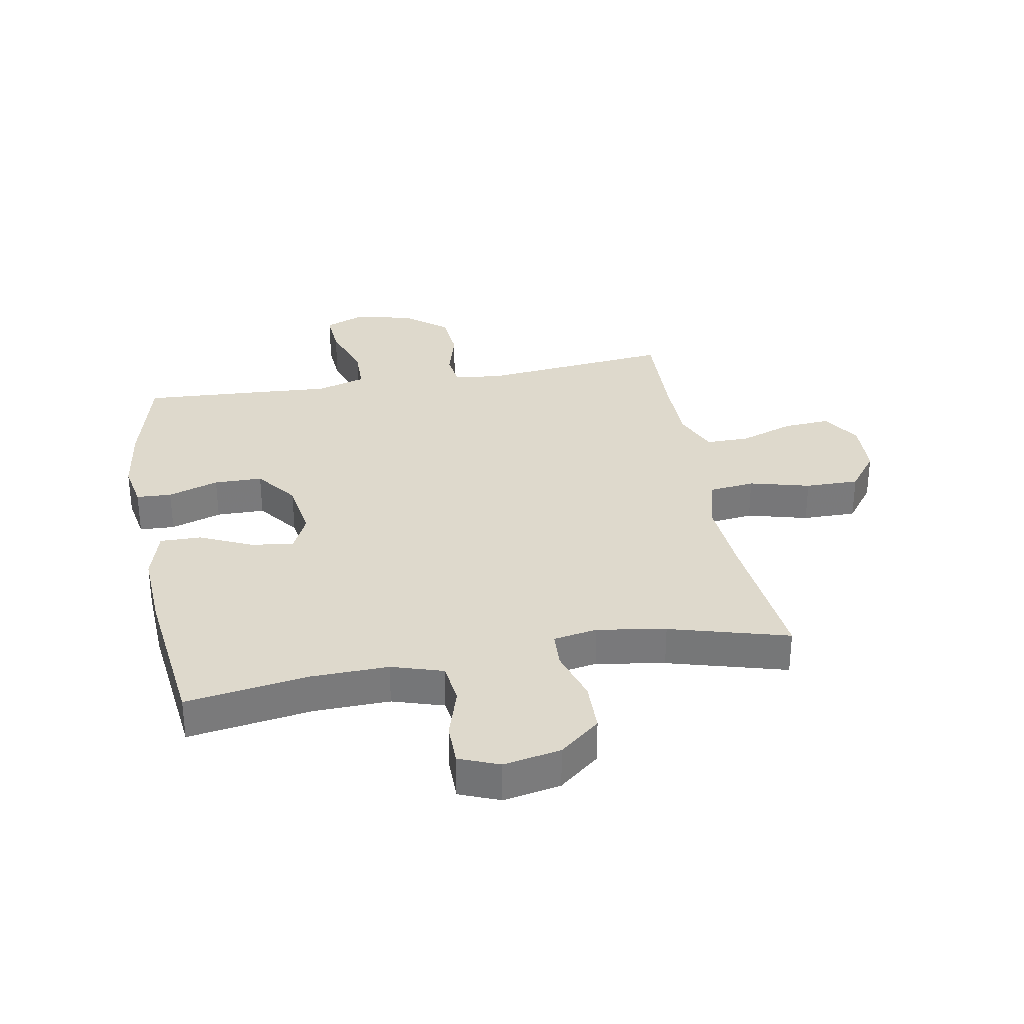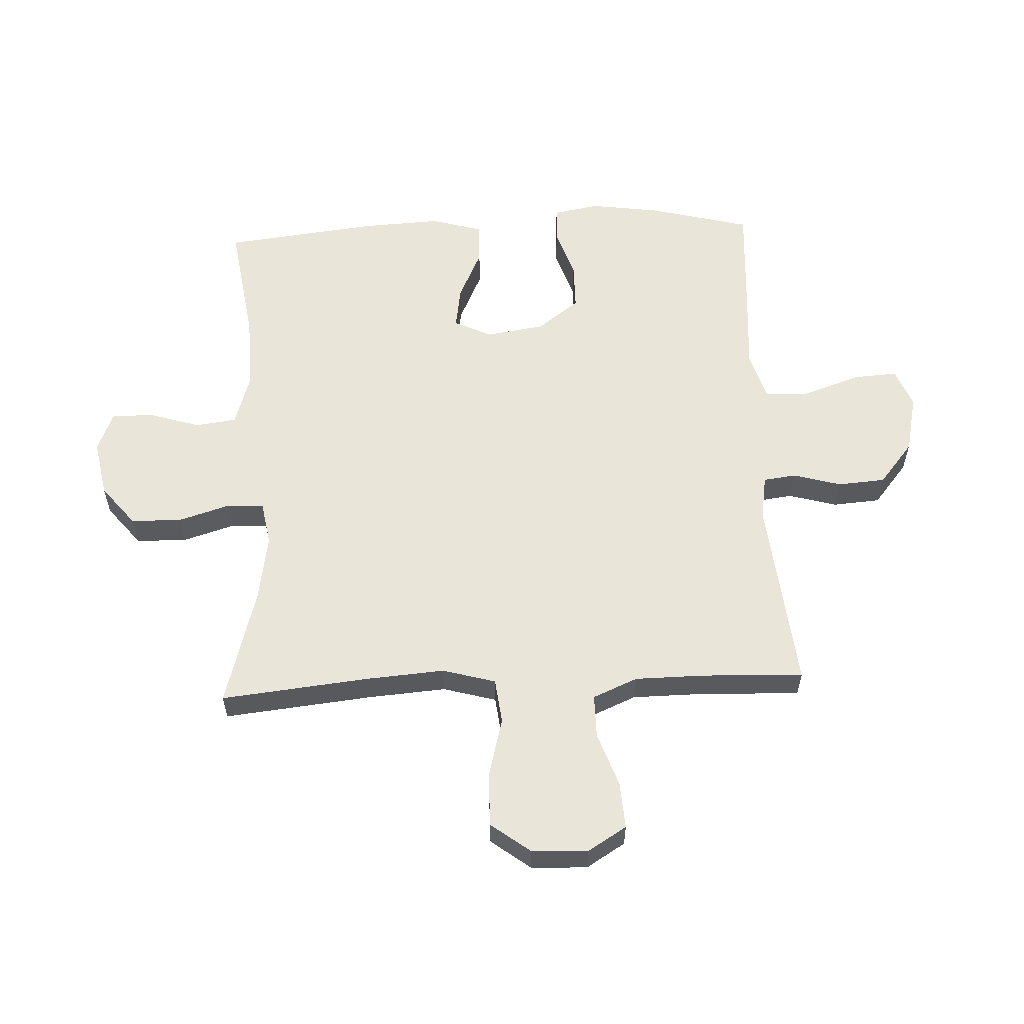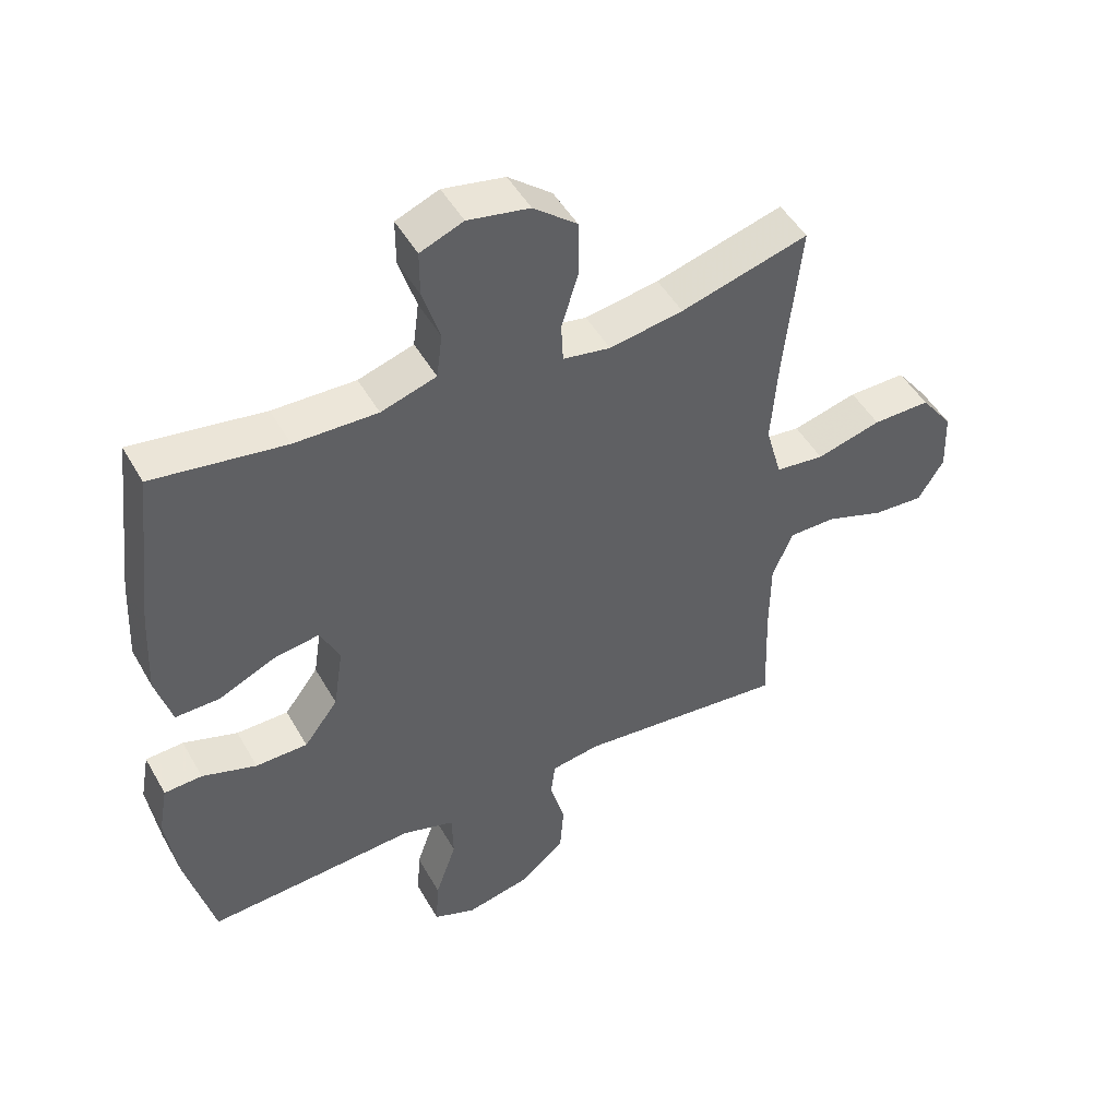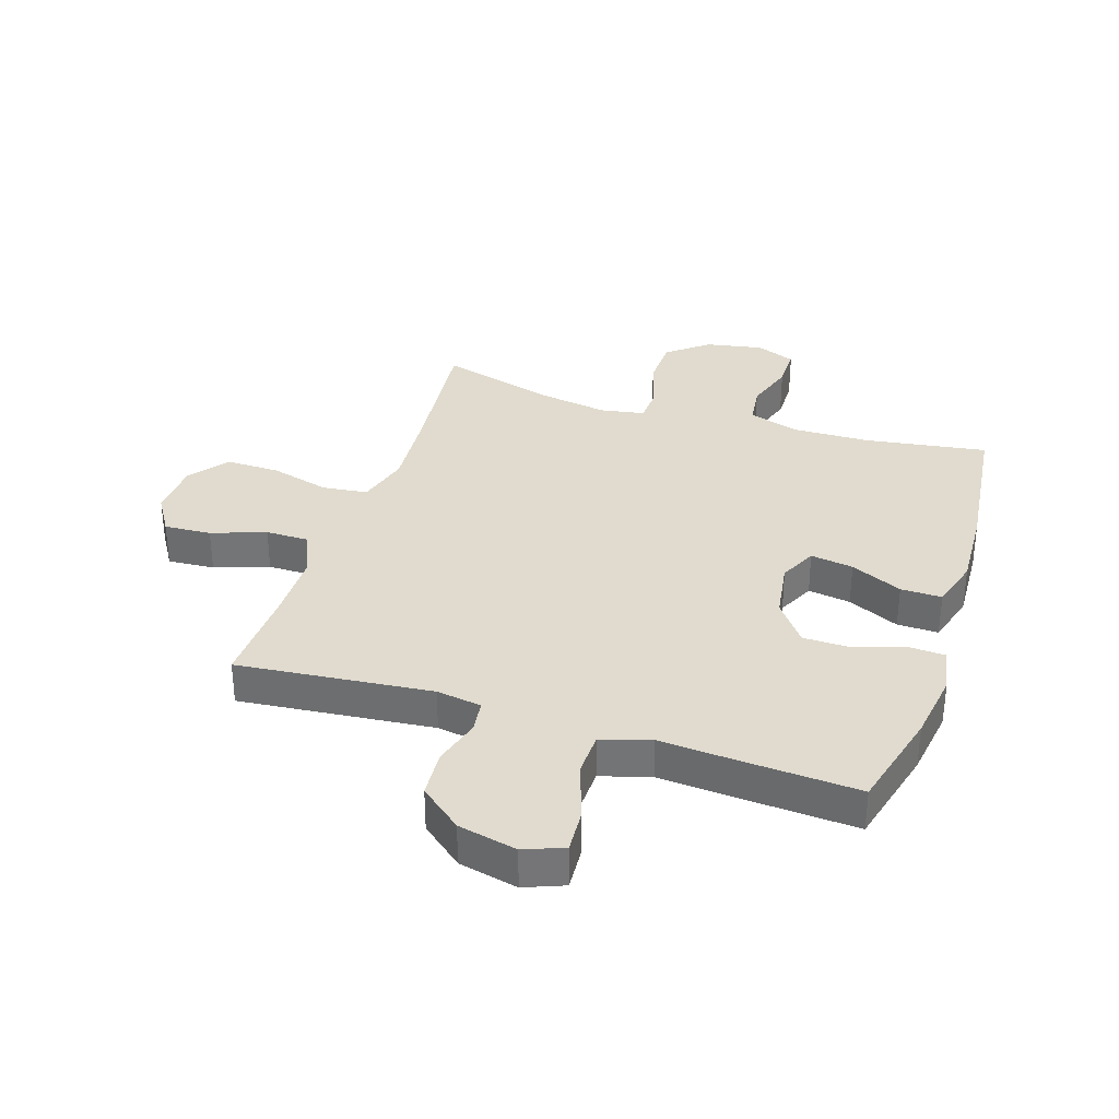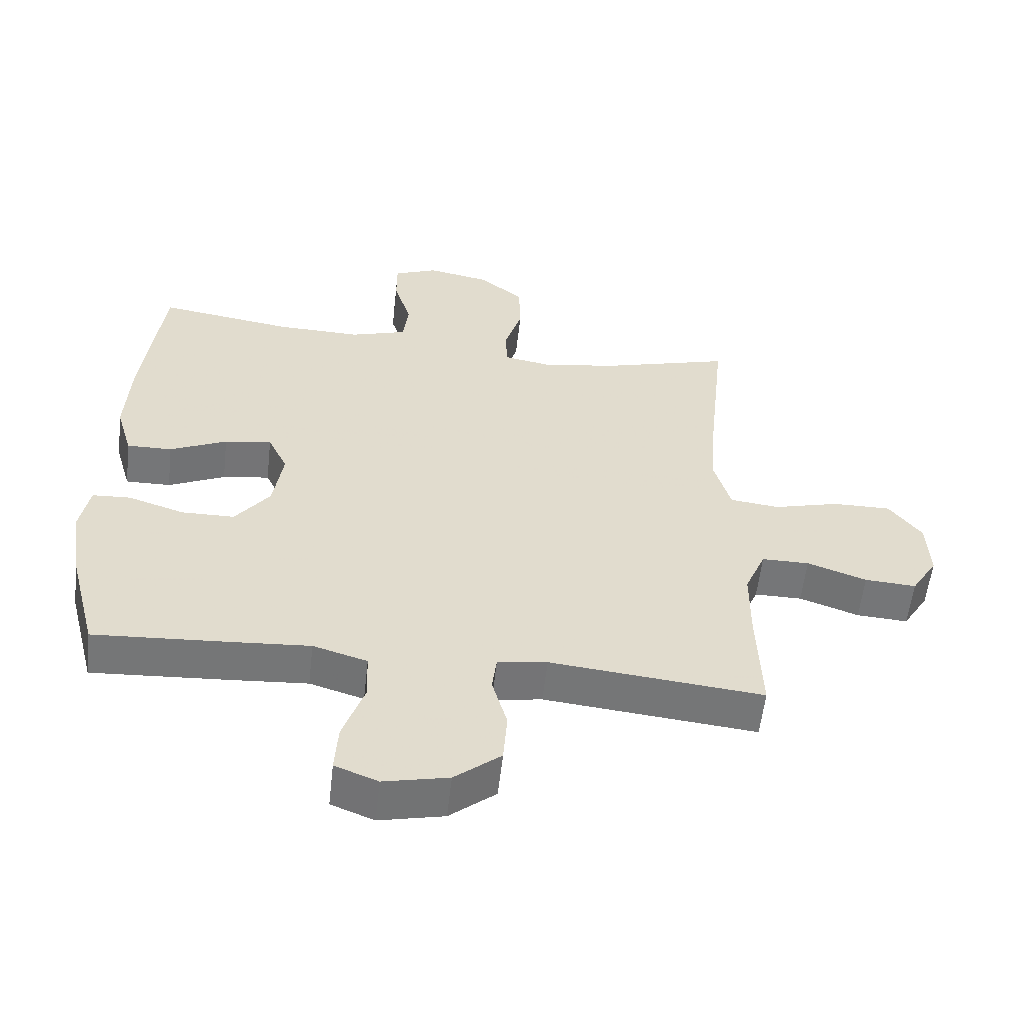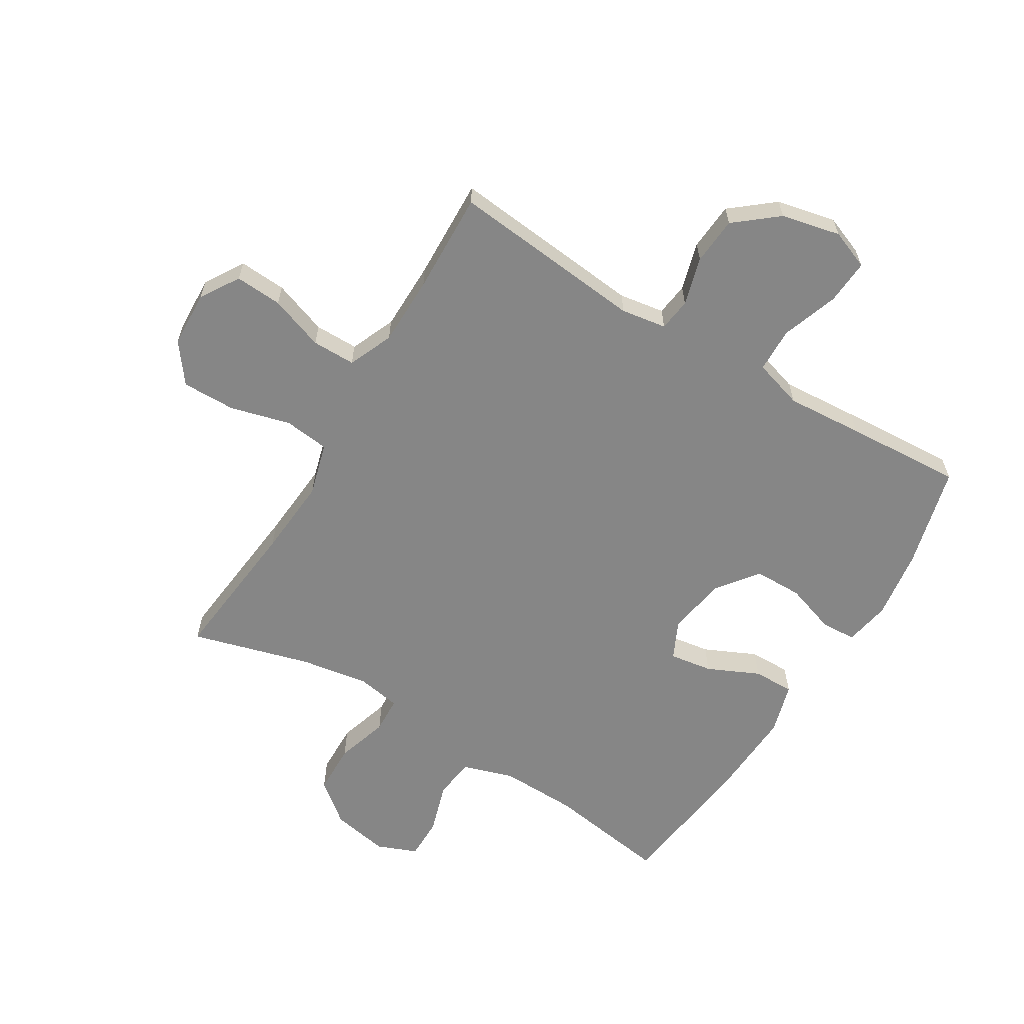
<metadata>
{"format":"obj","ext":"obj","renderer":"f3d","projection":"perspective","resolution":1024,"background":"white","views":[{"elev":32.2,"azim":-10.4,"up":"+Y"},{"elev":58.2,"azim":87.4,"up":"+Y"},{"elev":48.2,"azim":-28.4,"up":"+Z"},{"elev":33.7,"azim":-162.0,"up":"+Y"},{"elev":-56.8,"azim":-6.4,"up":"+Z"},{"elev":-62.0,"azim":148.7,"up":"+Y"}]}
</metadata>
<code>
v -0.5 0.07 -0.5
v -0.544 0.07 -0.329
v -0.561 0.07 -0.211
v -0.547 0.07 -0.134
v -0.488 0.07 -0.131
v -0.403 0.07 -0.159
v -0.322 0.07 -0.158
v -0.269 0.07 -0.088
v -0.254 0.07 0.011
v -0.284 0.07 0.074
v -0.356 0.07 0.063
v -0.443 0.07 0.023
v -0.512 0.07 0.022
v -0.537 0.07 0.108
v -0.53 0.07 0.244
v -0.5 0.07 0.5
v -0.294 0.07 0.469
v -0.165 0.07 0.466
v -0.079 0.07 0.493
v -0.07 0.07 0.562
v -0.097 0.07 0.648
v -0.097 0.07 0.718
v -0.03 0.07 0.745
v 0.066 0.07 0.727
v 0.134 0.07 0.672
v 0.136 0.07 0.587
v 0.109 0.07 0.499
v 0.112 0.07 0.438
v 0.186 0.07 0.425
v 0.301 0.07 0.444
v 0.5 0.07 0.5
v 0.474 0.07 0.252
v 0.464 0.07 0.12
v 0.489 0.07 0.031
v 0.565 0.07 0.022
v 0.666 0.07 0.049
v 0.756 0.07 0.05
v 0.806 0.07 -0.016
v 0.81 0.07 -0.11
v 0.77 0.07 -0.175
v 0.691 0.07 -0.17
v 0.6 0.07 -0.138
v 0.527 0.07 -0.138
v 0.495 0.07 -0.213
v 0.494 0.07 -0.33
v 0.5 0.07 -0.5
v 0.174 0.07 -0.467
v 0.098 0.07 -0.479
v 0.091 0.07 -0.534
v 0.114 0.07 -0.615
v 0.108 0.07 -0.695
v 0.037 0.07 -0.753
v -0.062 0.07 -0.775
v -0.128 0.07 -0.749
v -0.123 0.07 -0.674
v -0.09 0.07 -0.579
v -0.092 0.07 -0.504
v -0.175 0.07 -0.479
v -0.304 0.07 -0.488
v -0.5 0 -0.5
v -0.544 0 -0.329
v -0.561 0 -0.211
v -0.547 0 -0.134
v -0.488 0 -0.131
v -0.403 0 -0.159
v -0.322 0 -0.158
v -0.269 0 -0.088
v -0.254 0 0.011
v -0.284 0 0.074
v -0.356 0 0.063
v -0.443 0 0.023
v -0.512 0 0.022
v -0.537 0 0.108
v -0.53 0 0.244
v -0.5 0 0.5
v -0.294 0 0.469
v -0.165 0 0.466
v -0.079 0 0.493
v -0.07 0 0.562
v -0.097 0 0.648
v -0.097 0 0.718
v -0.03 0 0.745
v 0.066 0 0.727
v 0.134 0 0.672
v 0.136 0 0.587
v 0.109 0 0.499
v 0.112 0 0.438
v 0.186 0 0.425
v 0.301 0 0.444
v 0.5 0 0.5
v 0.474 0 0.252
v 0.464 0 0.12
v 0.489 0 0.031
v 0.565 0 0.022
v 0.666 0 0.049
v 0.756 0 0.05
v 0.806 0 -0.016
v 0.81 0 -0.11
v 0.77 0 -0.175
v 0.691 0 -0.17
v 0.6 0 -0.138
v 0.527 0 -0.138
v 0.495 0 -0.213
v 0.494 0 -0.33
v 0.5 0 -0.5
v 0.174 0 -0.467
v 0.098 0 -0.479
v 0.091 0 -0.534
v 0.114 0 -0.615
v 0.108 0 -0.695
v 0.037 0 -0.753
v -0.062 0 -0.775
v -0.128 0 -0.749
v -0.123 0 -0.674
v -0.09 0 -0.579
v -0.092 0 -0.504
v -0.175 0 -0.479
v -0.304 0 -0.488
f 4 5 6
f 3 4 6
f 2 3 6
f 1 2 6
f 59 1 6
f 58 59 6
f 57 58 6 7
f 54 55 56
f 53 54 56
f 52 53 56
f 51 52 56
f 50 51 56
f 49 50 56
f 48 49 56 57
f 57 7 8
f 48 57 8
f 47 48 8
f 47 8 9
f 46 47 9
f 45 46 9
f 40 41 42
f 39 40 42
f 38 39 42
f 37 38 42
f 36 37 42
f 35 36 42
f 34 35 42 43
f 33 34 43 44
f 30 31 32
f 29 30 32 33
f 45 9 10
f 44 45 10
f 33 44 10
f 29 33 10
f 28 29 10
f 25 26 27
f 24 25 27
f 23 24 27
f 22 23 27
f 21 22 27
f 20 21 27
f 15 16 17
f 14 15 17
f 13 14 17
f 12 13 17
f 11 12 17
f 11 17 18
f 10 11 18 19
f 19 20 27 28
f 10 19 28
f 65 64 63
f 65 63 62
f 65 62 61
f 65 61 60
f 65 60 118
f 65 118 117
f 66 65 117 116
f 115 114 113
f 115 113 112
f 115 112 111
f 115 111 110
f 115 110 109
f 115 109 108
f 116 115 108 107
f 67 66 116
f 67 116 107
f 67 107 106
f 68 67 106
f 68 106 105
f 68 105 104
f 101 100 99
f 101 99 98
f 101 98 97
f 101 97 96
f 101 96 95
f 101 95 94
f 102 101 94 93
f 103 102 93 92
f 91 90 89
f 92 91 89 88
f 69 68 104
f 69 104 103
f 69 103 92
f 69 92 88
f 69 88 87
f 86 85 84
f 86 84 83
f 86 83 82
f 86 82 81
f 86 81 80
f 86 80 79
f 76 75 74
f 76 74 73
f 76 73 72
f 76 72 71
f 76 71 70
f 77 76 70
f 78 77 70 69
f 87 86 79 78
f 87 78 69
f 1 60 61 2
f 2 61 62 3
f 3 62 63 4
f 4 63 64 5
f 5 64 65 6
f 6 65 66 7
f 7 66 67 8
f 8 67 68 9
f 9 68 69 10
f 10 69 70 11
f 11 70 71 12
f 12 71 72 13
f 13 72 73 14
f 14 73 74 15
f 15 74 75 16
f 16 75 76 17
f 17 76 77 18
f 18 77 78 19
f 19 78 79 20
f 20 79 80 21
f 21 80 81 22
f 22 81 82 23
f 23 82 83 24
f 24 83 84 25
f 25 84 85 26
f 26 85 86 27
f 27 86 87 28
f 28 87 88 29
f 29 88 89 30
f 30 89 90 31
f 31 90 91 32
f 32 91 92 33
f 33 92 93 34
f 34 93 94 35
f 35 94 95 36
f 36 95 96 37
f 37 96 97 38
f 38 97 98 39
f 39 98 99 40
f 40 99 100 41
f 41 100 101 42
f 42 101 102 43
f 43 102 103 44
f 44 103 104 45
f 45 104 105 46
f 46 105 106 47
f 47 106 107 48
f 48 107 108 49
f 49 108 109 50
f 50 109 110 51
f 51 110 111 52
f 52 111 112 53
f 53 112 113 54
f 54 113 114 55
f 55 114 115 56
f 56 115 116 57
f 57 116 117 58
f 58 117 118 59
f 59 118 60 1

</code>
